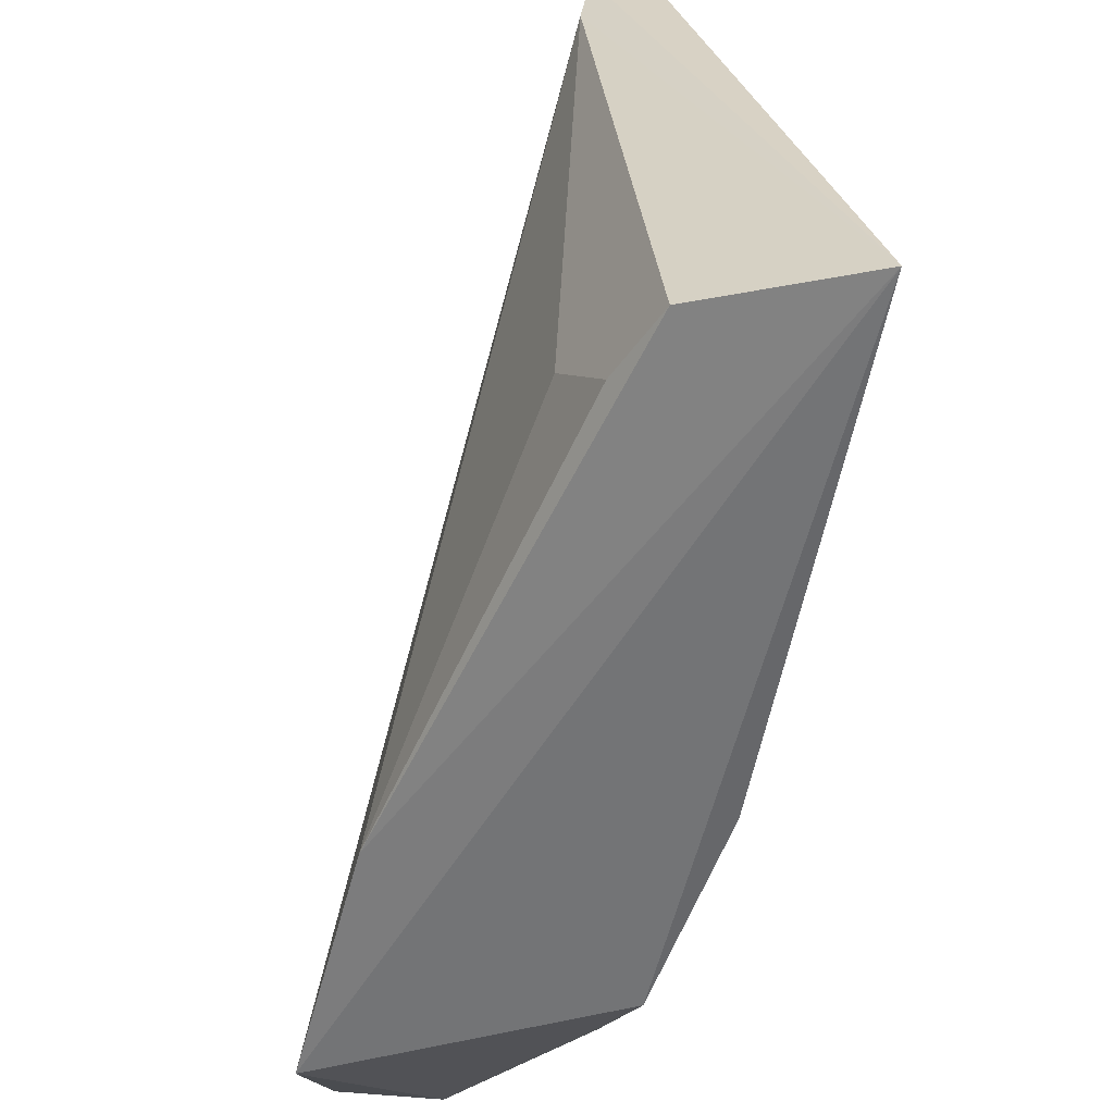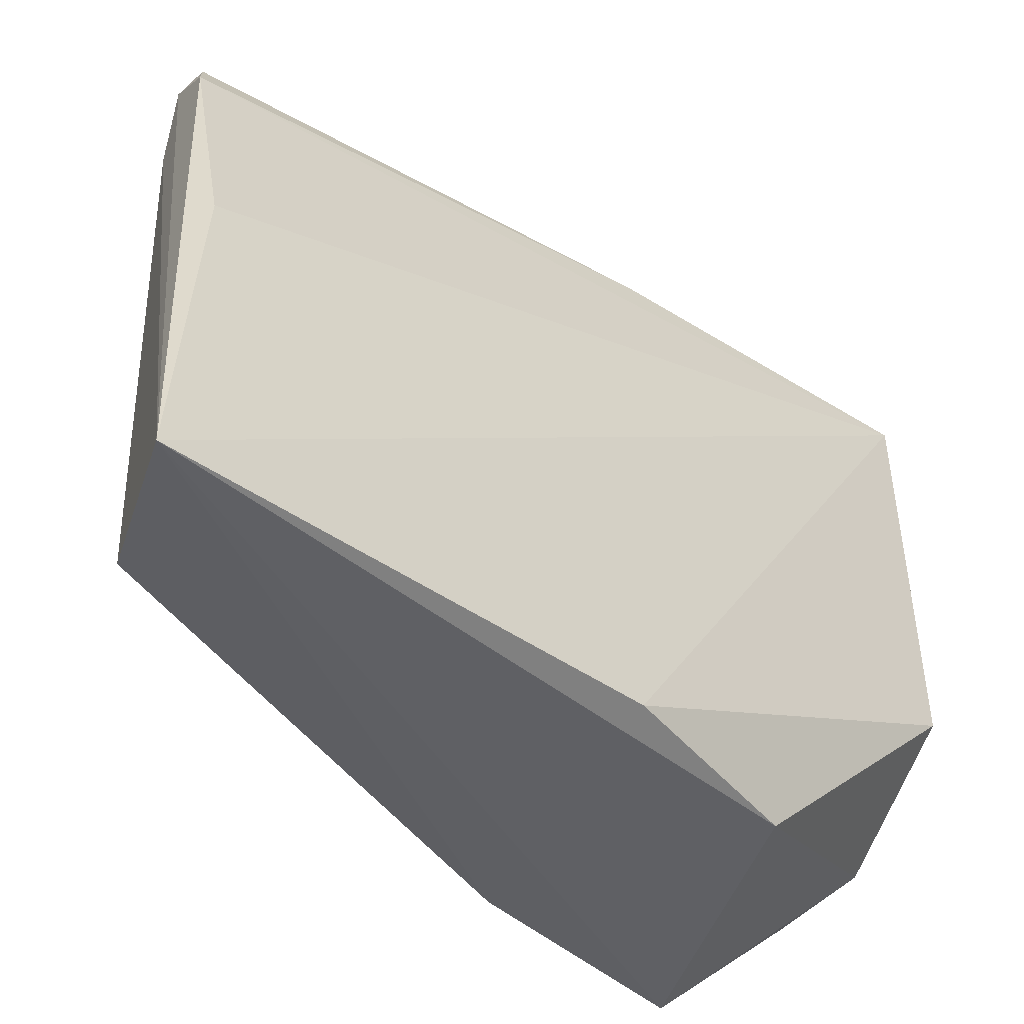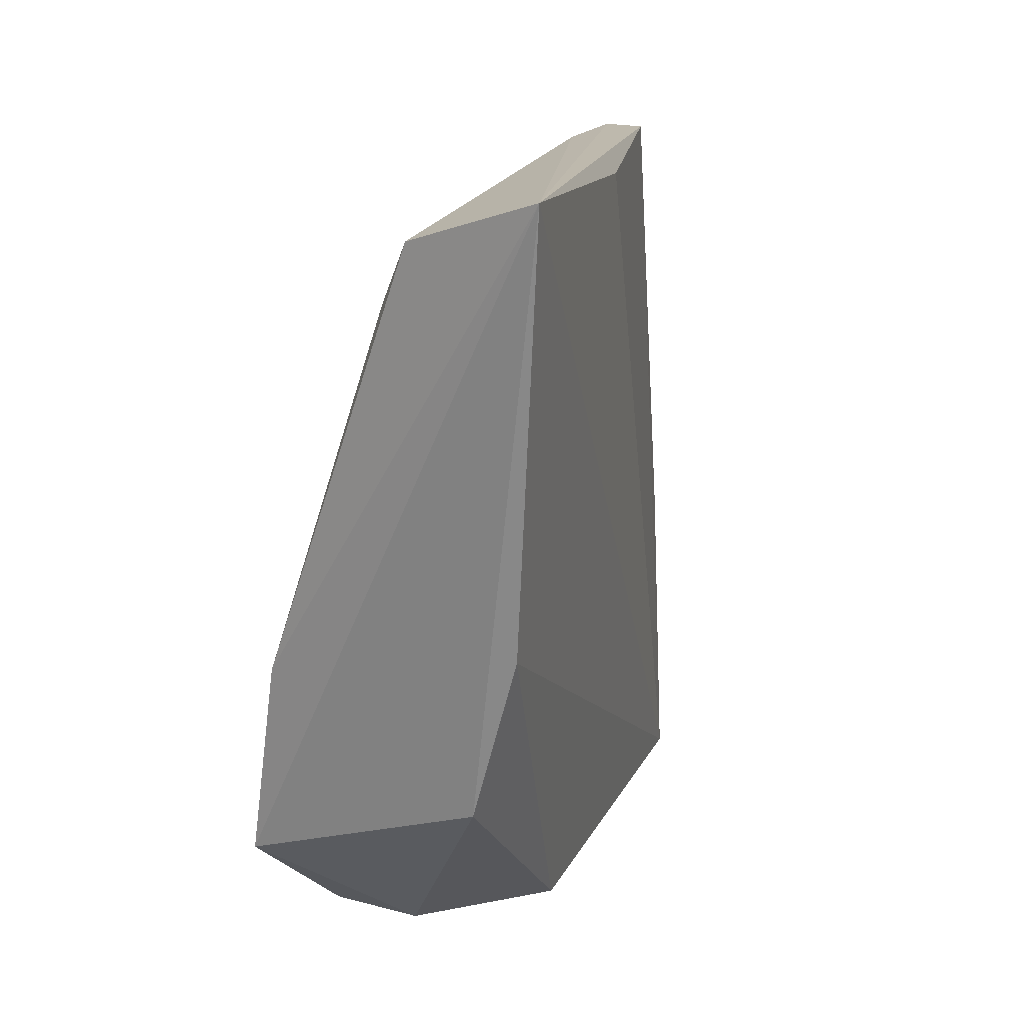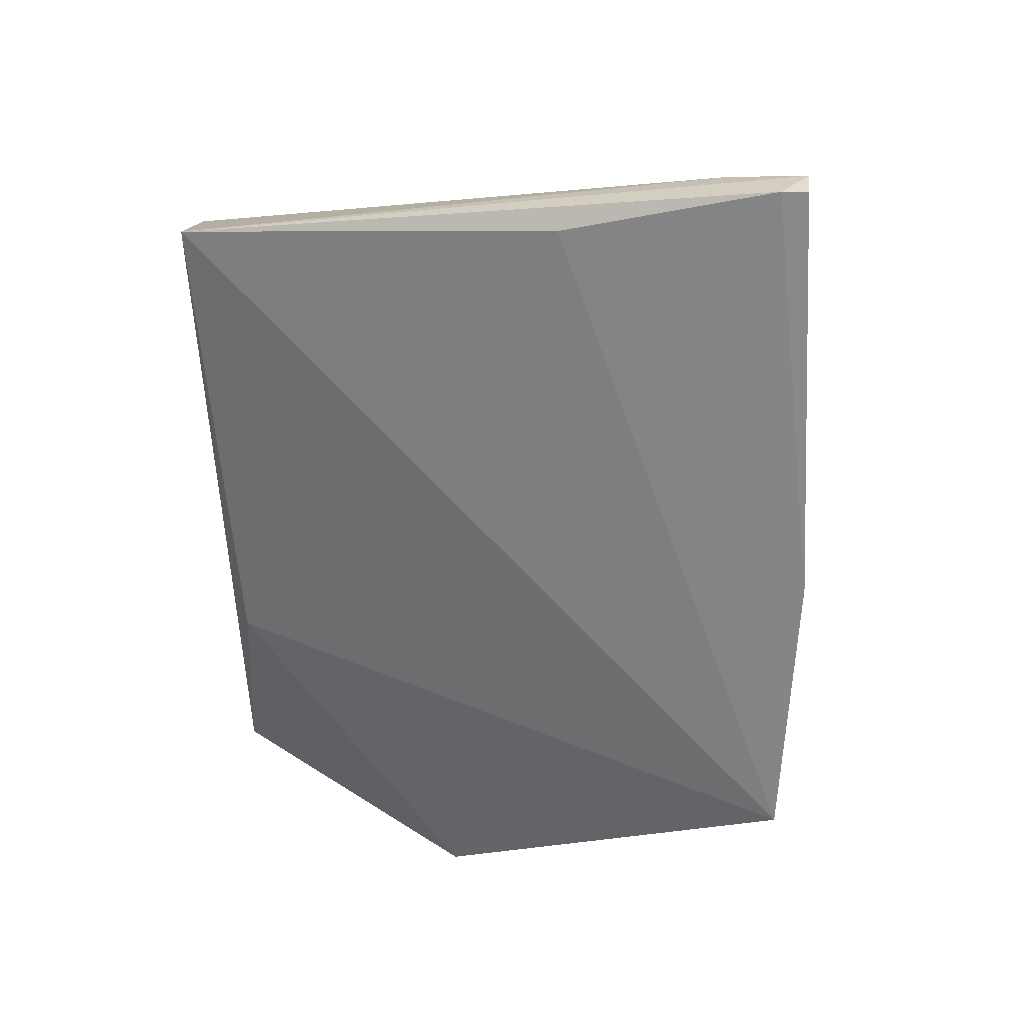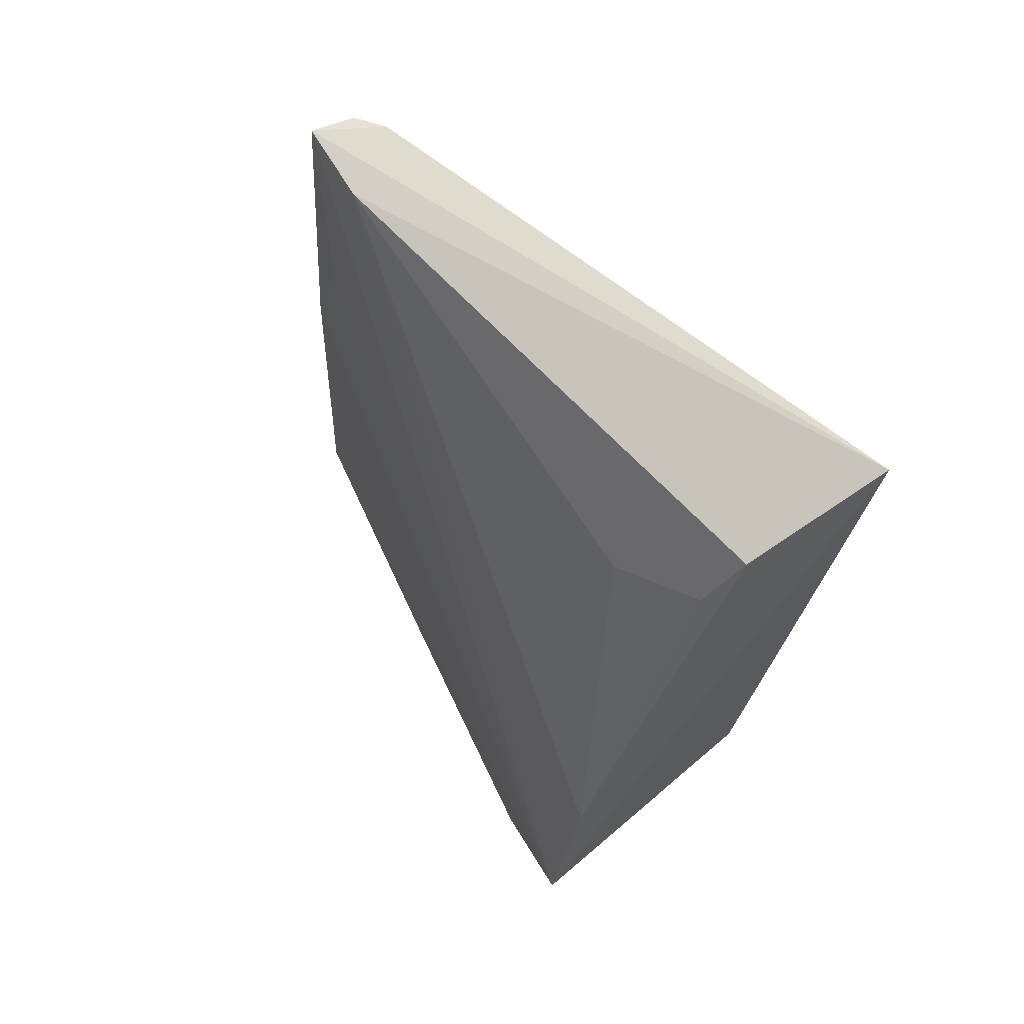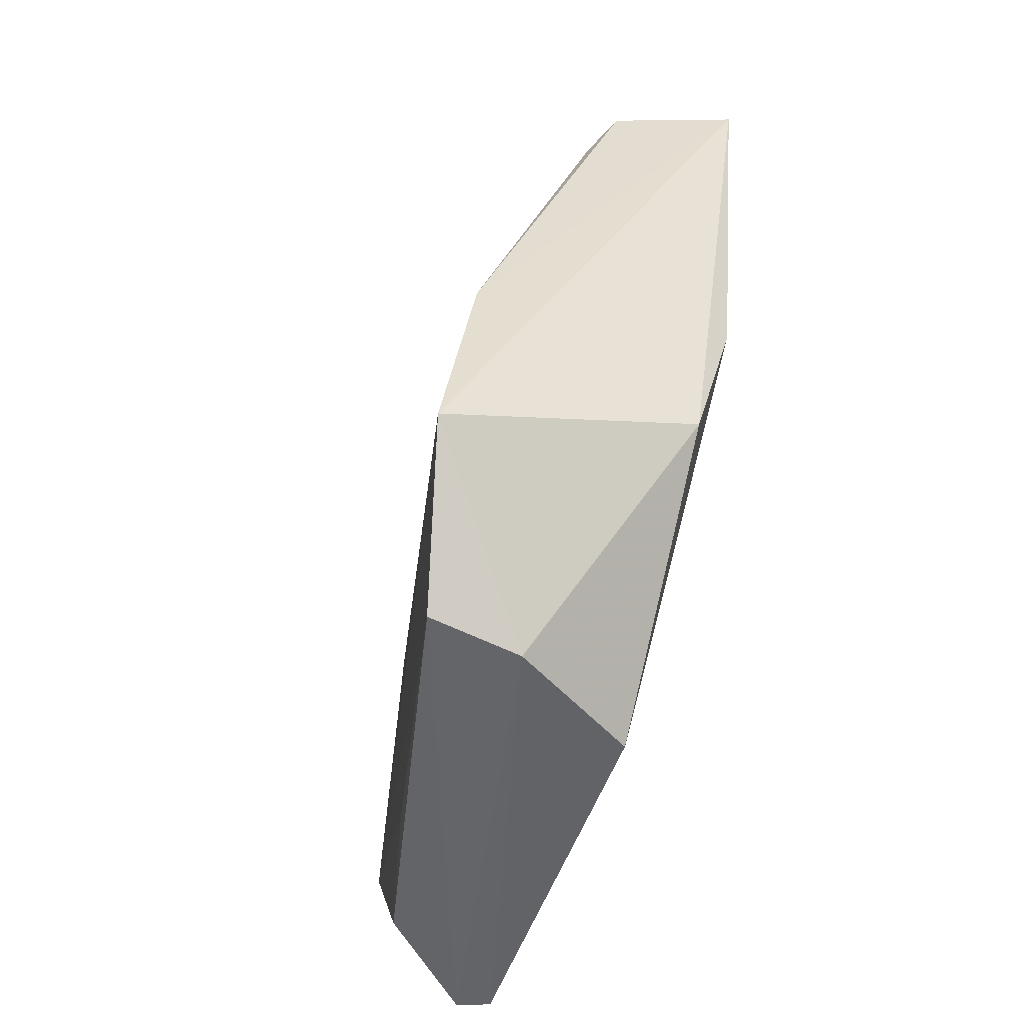
<metadata>
{"format":"obj","ext":"obj","renderer":"f3d","projection":"perspective","resolution":1024,"background":"white","views":[{"elev":-58.5,"azim":-6.5,"up":"+Y"},{"elev":-44.6,"azim":51.8,"up":"+Y"},{"elev":22.3,"azim":23.4,"up":"+Z"},{"elev":32.4,"azim":81.0,"up":"+Z"},{"elev":65.0,"azim":-36.7,"up":"+Z"},{"elev":-52.4,"azim":-18.0,"up":"+Z"}]}
</metadata>
<code>
v -0.0249 0.05685 0.07938
v -0.01308 -0.000354 0.08453
v -0.02182 0.06092 0.001784
v -0.02511 0.06168 0.001532
v -0.04529 0.001988 0.01384
v -0.02399 0.06269 0.0326
v -0.01916 0.03386 0.07944
v -0.02954 0.002985 0.07313
v -0.03399 0.06109 0.0147
v -0.02068 0.002078 0.02319
v -0.03358 0.01487 0.0006517
v -0.02641 0.00149 0.07947
v -0.03144 0.05302 0.07842
v -0.04232 0.01382 0.001502
v -0.03052 0.06133 0.07841
v -0.01623 0.002386 0.04042
v -0.02115 0.0234 0.001988
v -0.04217 0.001882 0.03478
v -0.03422 0.05265 0.00222
v -0.02644 0.06014 0.07845
v -0.03284 0.06101 0.04866
v -0.03233 0.01148 0.0688
v -0.03726 0.03969 0.003716
v -0.03271 0.05692 0.06121
f 6 1 3
f 6 3 4
f 7 1 2
f 7 2 3
f 7 3 1
f 9 6 4
f 10 2 5
f 11 4 3
f 11 10 5
f 13 12 2
f 14 5 9
f 14 11 5
f 14 4 11
f 15 6 9
f 15 5 13
f 15 13 2
f 15 2 1
f 16 3 2
f 16 2 10
f 17 11 3
f 17 10 11
f 17 16 10
f 17 3 16
f 18 12 8
f 18 5 2
f 18 2 12
f 18 13 5
f 19 9 4
f 19 4 14
f 20 15 1
f 20 1 6
f 20 6 15
f 21 15 9
f 21 9 5
f 22 18 8
f 22 13 18
f 22 8 12
f 22 12 13
f 23 19 14
f 23 14 9
f 23 9 19
f 24 21 5
f 24 5 15
f 24 15 21

</code>
